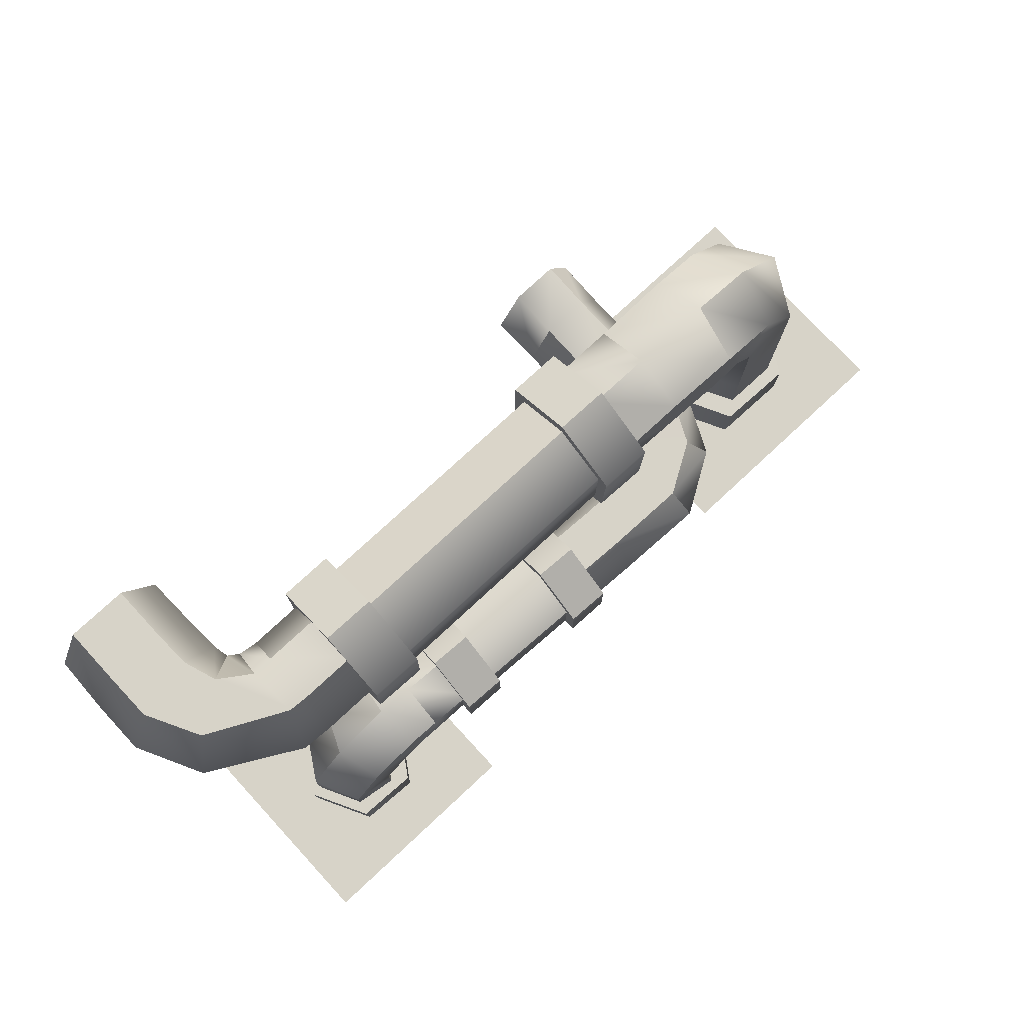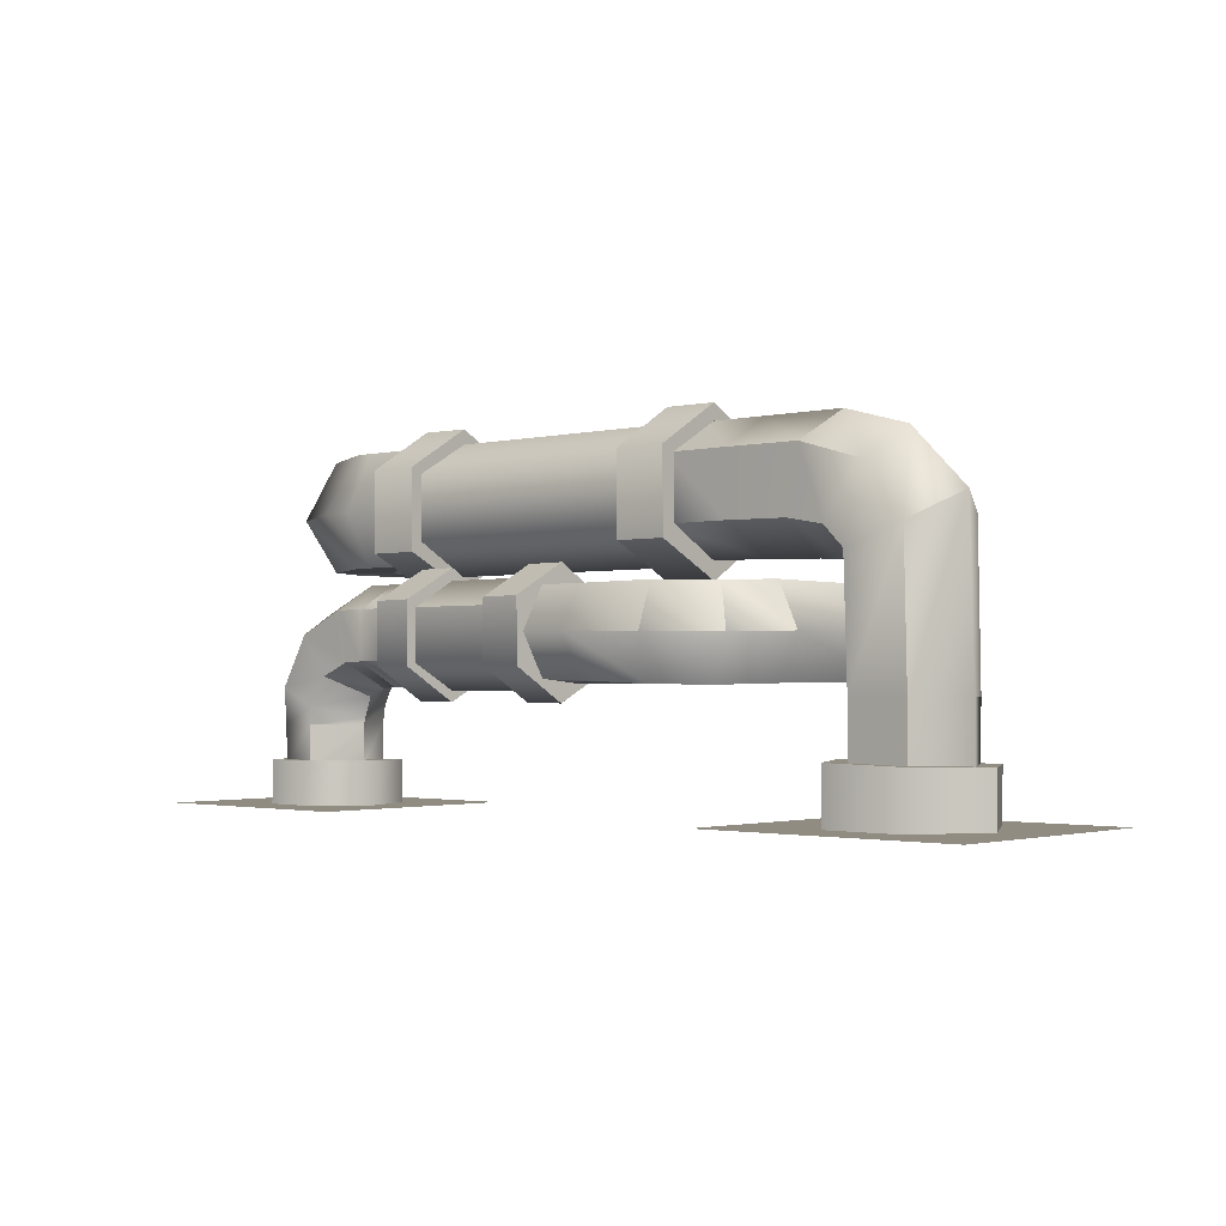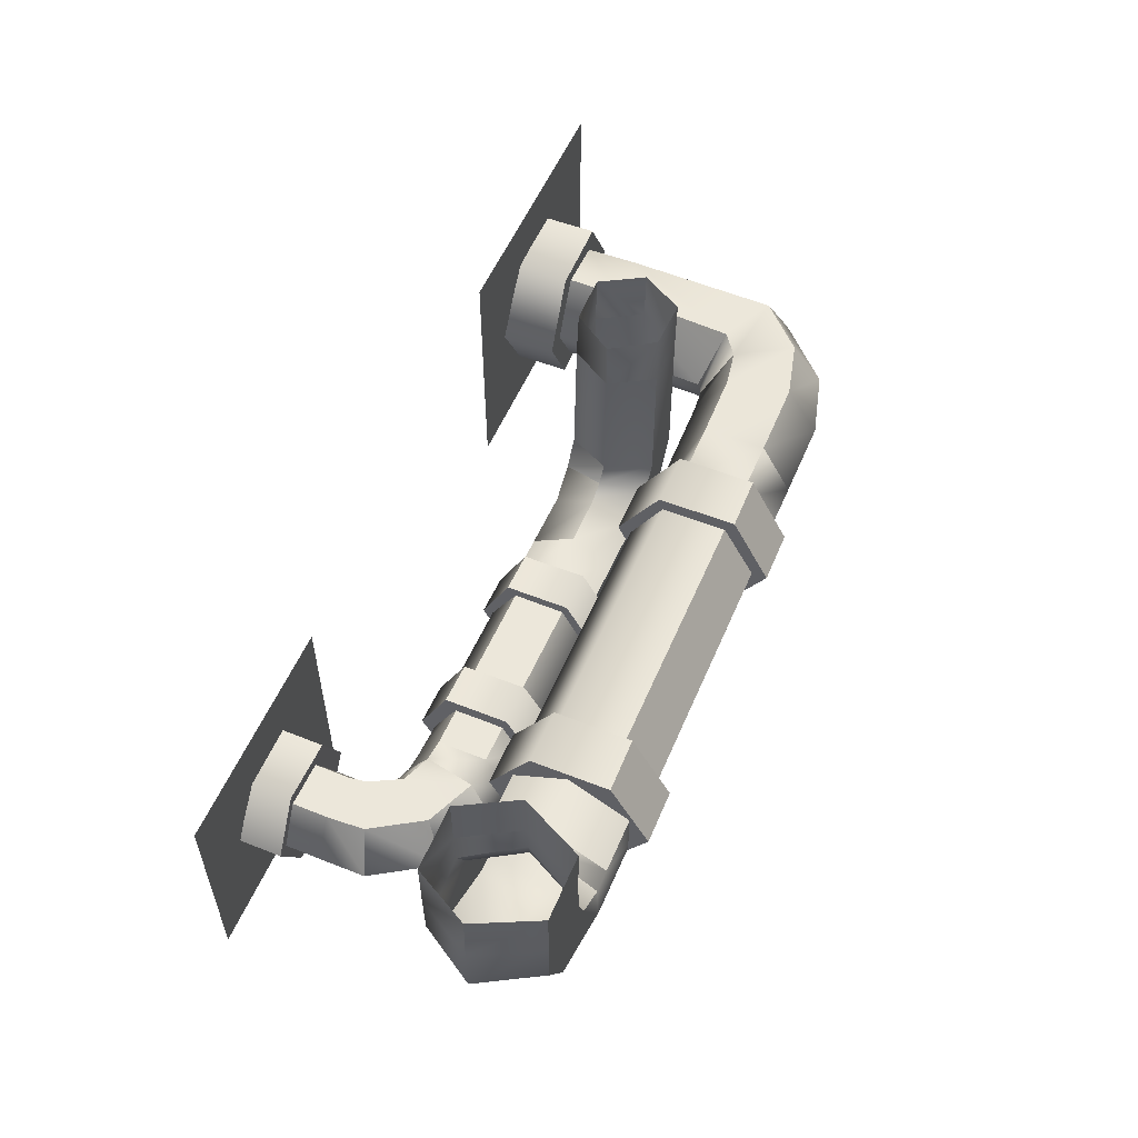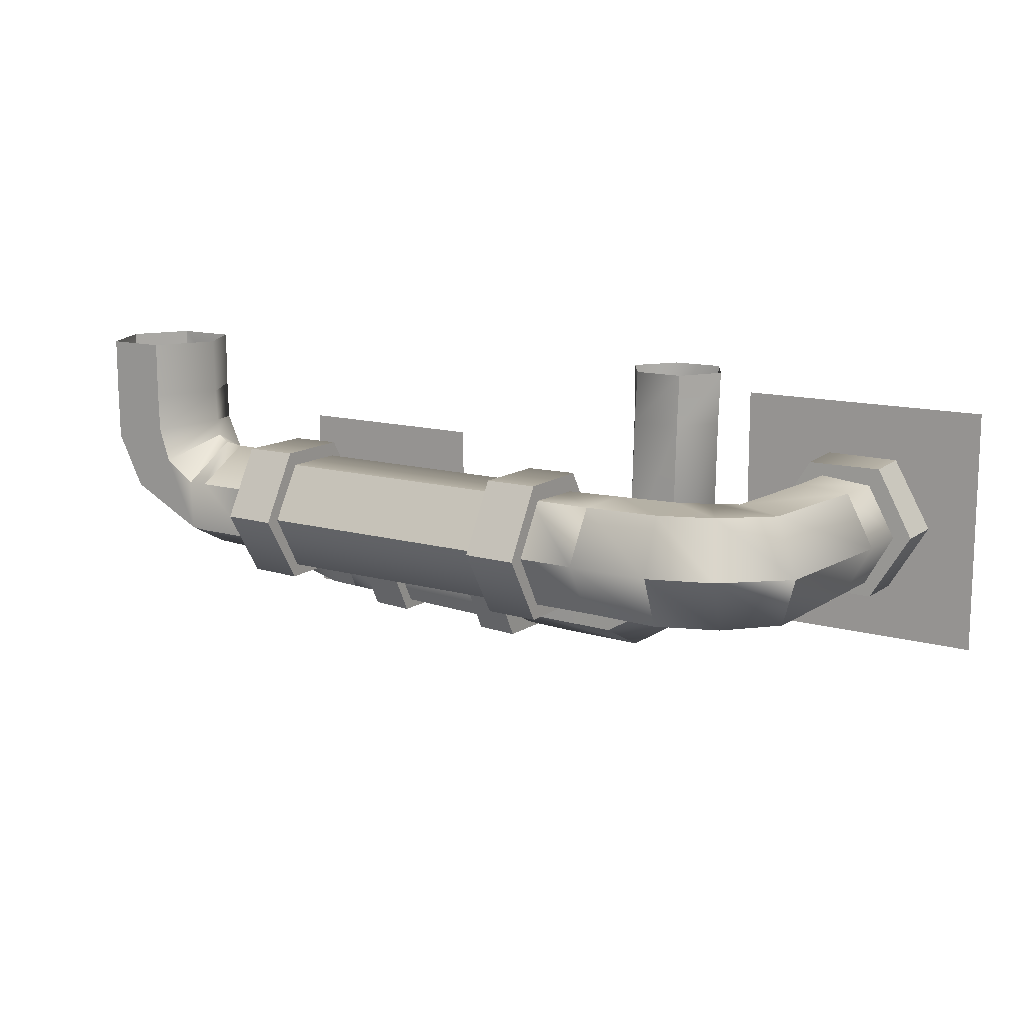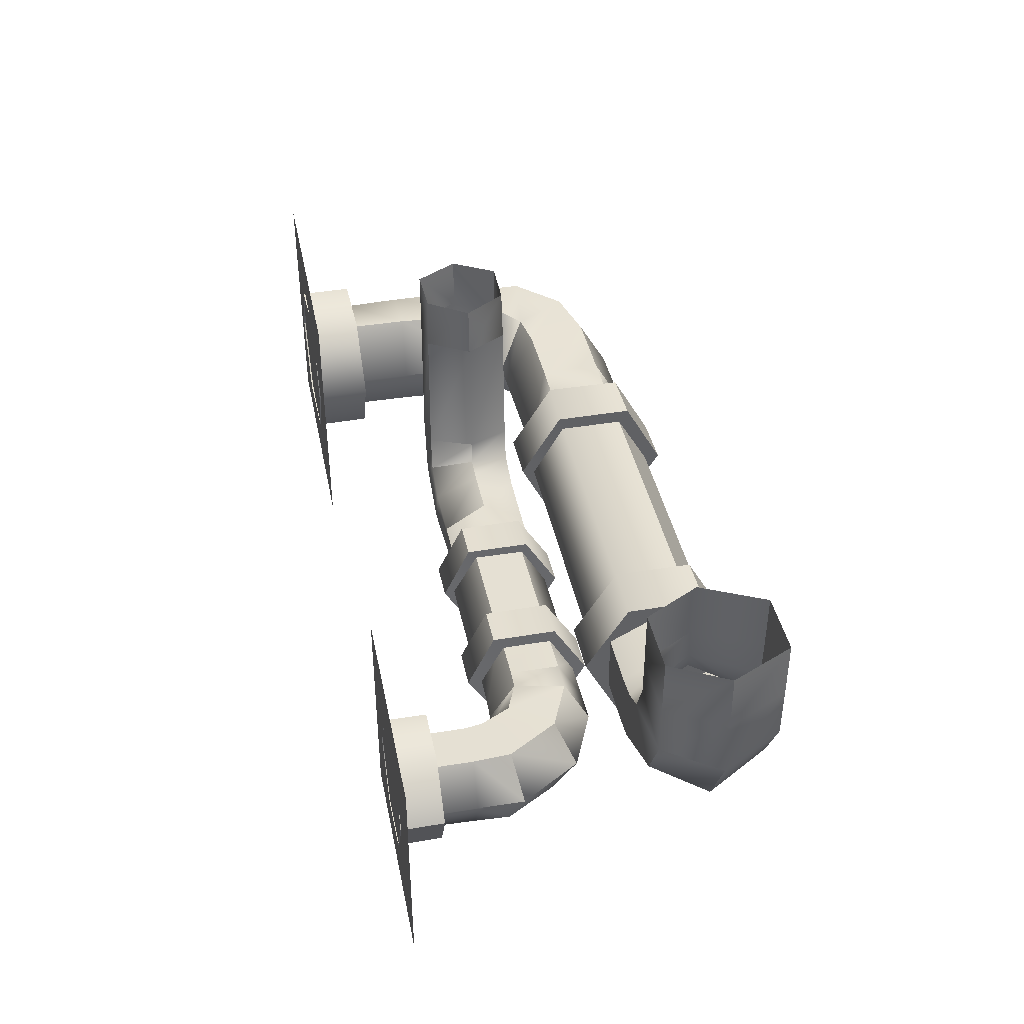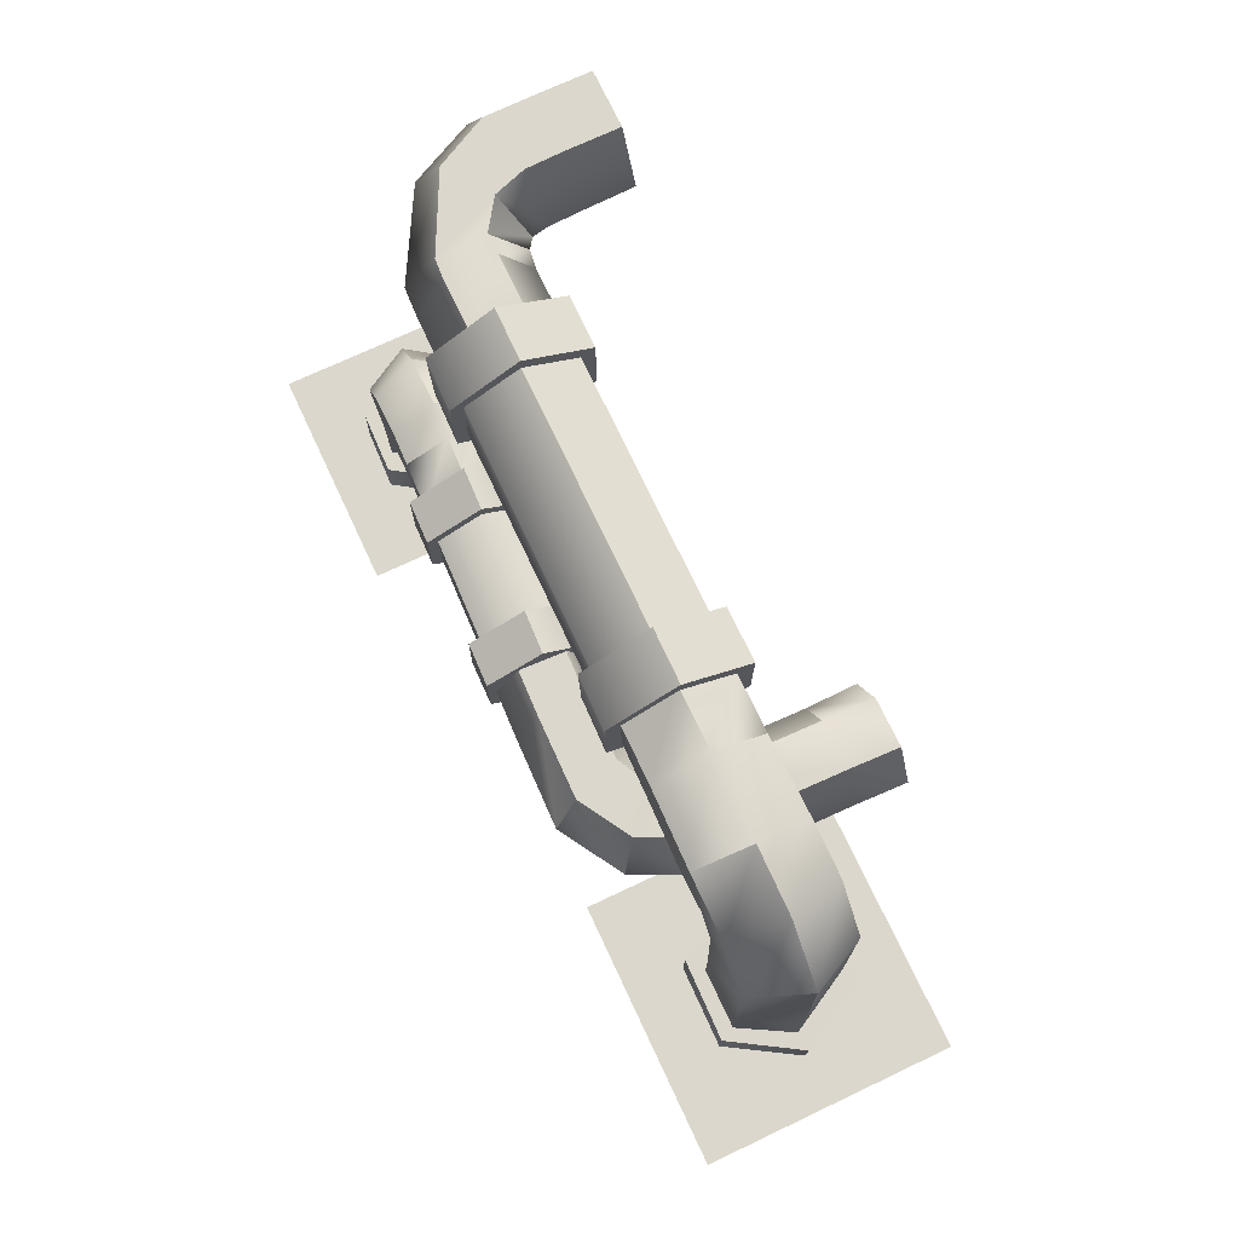
<metadata>
{"format":"obj","ext":"obj","renderer":"f3d","projection":"perspective","resolution":1024,"background":"white","views":[{"elev":76.9,"azim":-42.8,"up":"+Z"},{"elev":-1.7,"azim":42.1,"up":"+Z"},{"elev":55.4,"azim":-67.0,"up":"+Y"},{"elev":12.6,"azim":33.7,"up":"+Y"},{"elev":40.5,"azim":-101.3,"up":"+Y"},{"elev":73.2,"azim":64.8,"up":"+Z"}]}
</metadata>
<code>
v -14.68 -7.532 0.1773
v 26.91 -7.532 0.1773
v 26.91 -7.532 20.52
v -14.68 -7.532 20.52
v 26.91 9.975 0.1773
v 26.91 9.975 20.52
v -14.68 9.975 0.1773
v -14.68 9.975 20.52
v -5.583 2.885 13.59
v -5.583 2.885 17.04
v 8.827 2.885 17.04
v 8.827 2.885 13.59
v -5.583 -0.106 18.77
v 8.827 -0.106 18.77
v -5.583 -3.097 17.04
v 8.827 -3.097 17.04
v -5.583 -3.097 13.59
v 8.827 -3.097 13.59
v -5.583 -0.106 11.86
v 8.827 -0.106 11.86
v -8.367 -3.73 17.33
v -8.389 -3.632 13.04
v -5.503 -3.703 13.03
v -5.475 -3.77 17.35
v -8.392 0.02624 11.16
v -5.502 -0.002249 11.15
v -8.356 3.614 13.38
v -5.468 3.672 13.43
v -8.319 3.619 17.53
v -5.426 3.628 17.48
v -8.329 -0.09201 19.6
v -5.434 -0.1115 19.57
v 14.46 2.766 13.73
v 14.46 2.766 17.04
v 18.61 2.851 17.02
v 17.95 2.851 13.66
v 14.46 -0.1069 18.7
v 18.93 -0.1069 18.69
v 14.46 -2.98 17.04
v 18.61 -3.065 17.02
v 14.46 -2.98 13.73
v 17.95 -3.065 13.66
v 14.46 -0.1069 12.07
v 17.63 -0.1069 11.99
v 21.61 2.935 16.25
v 19.84 2.943 13.33
v 22.43 -0.02543 17.74
v 21.93 -2.975 16.04
v 19.87 -2.974 13.31
v 18.9 -0.01047 11.89
v 24 2.898 13.88
v 21.09 2.897 12.41
v 25.48 -0.0577 14.74
v 24.14 -3.017 13.28
v 21 -3.016 12.21
v 19.45 -0.06239 11.52
v 24.27 2.694 5.793
v 21.44 2.896 5.909
v 25.82 -0.1971 5.795
v 24.26 -2.97 5.796
v 21.16 -2.968 5.794
v 19.61 -0.06598 5.791
v 10.92 2.687 13.73
v 10.92 2.763 17.04
v 10.92 -0.1096 18.7
v 10.92 -0.1043 18.7
v 10.92 -2.977 17.04
v 10.92 -2.901 13.73
v 10.92 -0.06364 12.14
v 24.27 2.603 2.787
v 21.44 2.896 2.785
v 25.82 -0.1971 2.79
v 24.26 -2.97 2.791
v 21.16 -2.968 2.789
v 19.61 -0.06598 2.786
v 8.471 -3.73 17.33
v 8.449 -3.632 13.04
v 11.33 -3.703 13.03
v 11.36 -3.77 17.35
v 8.446 0.02624 11.16
v 11.34 -0.002249 11.15
v 8.481 3.614 13.38
v 11.37 3.672 13.43
v 8.518 3.619 17.53
v 11.41 3.628 17.48
v 8.509 -0.09201 19.6
v 11.4 -0.1115 19.57
v 24.59 -3.746 2.888
v 20.29 -3.662 2.967
v 20.26 -3.681 0.05033
v 24.57 -3.731 -0.003981
v 18.43 -0.01706 2.986
v 18.35 0.007863 0.01522
v 20.64 3.573 2.891
v 20.62 3.695 0.1296
v 24.79 3.593 2.814
v 24.67 3.663 -0.02278
v 26.83 -0.103 2.817
v 26.8 -0.07287 -0.0002225
v -14.74 6.36 18.58
v -18.05 6.36 18.58
v -18.03 3.606 18.57
v -14.67 4.26 18.57
v -19.71 6.36 15.34
v -19.7 3.279 15.34
v -18.05 6.36 12.46
v -18.03 3.606 12.48
v -14.74 6.36 12.46
v -14.67 4.26 12.48
v -13.08 6.36 15.34
v -13 4.586 15.34
v -16.52 0.7137 18.57
v -14.06 2.464 18.57
v -17.93 -0.2507 15.35
v -16.61 0.8416 12.46
v -13.81 2.426 12.46
v -12.82 3.698 15.35
v -12.25 -1.428 18.57
v -12.36 1.302 18.57
v -12.99 -2.964 15.35
v -12.39 -1.363 12.47
v -12.53 1.773 12.47
v -12.25 3.309 15.35
v -11.22 -1.498 18.57
v -11.22 1.333 18.57
v -11.23 -3.048 15.33
v -11.23 -1.492 12.46
v -11.23 1.614 12.46
v -11.22 3.164 15.34
v -14.74 9.384 18.58
v -18.05 9.385 18.58
v -19.6 9.385 15.34
v -19.6 9.385 15.34
v -18.05 9.385 12.46
v -14.74 9.384 12.45
v -13.15 9.384 15.34
v -8.009 -1.498 18.57
v -8.006 1.333 18.57
v -8.012 -3.048 15.33
v -8.013 -1.492 12.46
v -8.01 1.614 12.46
v -8.007 3.164 15.34
v 3.789 -6.58 7.335
v 3.789 -6.58 10.07
v -4.259 -6.282 10.07
v -4.259 -6.282 7.335
v 3.877 -4.21 11.44
v -4.172 -3.912 11.44
v 3.964 -1.84 10.07
v -4.084 -1.543 10.07
v 3.964 -1.84 7.335
v -4.084 -1.543 7.335
v 3.877 -4.21 5.966
v -4.172 -3.912 5.966
v 5.658 -1.401 10.3
v 5.673 -1.479 6.897
v 3.389 -1.338 6.892
v 3.369 -1.285 10.32
v 5.569 -4.377 5.409
v 3.28 -4.27 5.406
v 5.435 -7.219 7.168
v 3.145 -7.181 7.209
v 5.406 -7.222 10.46
v 3.113 -7.145 10.42
v 5.522 -4.282 12.1
v 3.229 -4.182 12.08
v -6.701 -6.126 7.444
v -6.701 -6.126 10.07
v -8.394 -6.072 10.05
v -7.876 -6.091 7.396
v -6.616 -3.85 11.39
v -8.566 -3.719 11.38
v -6.532 -1.574 10.07
v -8.221 -1.385 10.05
v -6.532 -1.574 7.444
v -7.703 -1.404 7.396
v -6.616 -3.85 6.129
v -7.531 -3.757 6.067
v -11.13 -6.04 8.857
v -9.503 -6.101 6.695
v -11.81 -3.668 9.975
v -10.86 -1.358 8.931
v -9.228 -1.42 6.77
v -8.551 -3.791 5.652
v -12.83 -5.944 6.117
v -10.66 -6.025 5.131
v -13.96 -3.556 6.71
v -12.6 -1.26 6.232
v -10.12 -1.353 5.161
v -8.988 -3.741 4.568
v -12.88 -5.781 4.221
v -10.64 -6.024 4.219
v -14.02 -3.446 4.224
v -12.71 -1.295 4.224
v -10.25 -1.387 4.222
v -9.103 -3.731 4.22
v -4.133 -6.167 7.444
v -4.134 -6.227 10.07
v -4.05 -3.951 11.39
v -4.05 -3.956 11.39
v -2.958 -1.68 10.07
v -2.961 -1.74 7.444
v -4.052 -3.988 6.188
v -12.87 -5.709 2.174
v -10.64 -6.024 2.172
v -14.02 -3.446 2.177
v -12.71 -1.295 2.177
v -10.25 -1.387 2.175
v -9.103 -3.731 2.173
v -2.152 -1.065 10.3
v -2.138 -1.144 6.897
v -4.422 -1.003 6.892
v -4.442 -0.9492 10.32
v -2.242 -4.042 5.409
v -4.531 -3.935 5.406
v -2.375 -6.884 7.168
v -4.666 -6.845 7.209
v -2.405 -6.887 10.46
v -4.697 -6.809 10.42
v -2.288 -3.947 12.1
v -4.581 -3.846 12.08
v -12.75 -0.6703 2.323
v -9.348 -0.8591 2.318
v -9.355 -0.8448 0.08975
v -12.77 -0.6851 0.1732
v -7.955 -3.806 2.385
v -7.971 -3.818 0.04152
v -9.806 -6.591 2.386
v -9.871 -6.667 0.04309
v -13.1 -6.489 2.386
v -13.08 -6.532 0.03409
v -14.64 -3.495 2.365
v -14.63 -3.523 0.03604
v 13.82 6.364 6.447
v 16.45 6.368 6.447
v 16.31 -1.492 6.38
v 13.67 -0.8757 6.38
v 17.76 6.37 8.724
v 17.62 -1.8 8.724
v 16.45 6.368 11
v 16.31 -1.492 11.07
v 13.82 6.364 11
v 13.67 -0.8757 11.07
v 12.51 6.362 8.724
v 12.35 -0.5677 8.724
v 15.01 -4.183 6.31
v 12.91 -2.474 6.309
v 16.1 -4.988 8.655
v 15.09 -4.084 11
v 12.99 -2.375 11
v 11.9 -1.57 8.653
v 12.21 -5.779 6.344
v 11.3 -3.579 6.343
v 12.76 -7.018 8.688
v 12.32 -5.732 11.03
v 11.35 -3.207 11.03
v 10.8 -1.968 8.686
v 7.983 -5.678 6.504
v 8.064 -3.435 6.344
v 7.94 -6.906 8.796
v 7.986 -5.673 10.99
v 8.075 -3.212 10.99
v 8.118 -1.984 8.692
v 13.92 9.169 6.509
v 16.55 9.17 6.449
v 17.86 9.171 8.727
v 17.86 9.171 8.722
v 16.55 9.17 11
v 13.92 9.169 10.94
v 12.46 9.168 8.69
v 5.095 -5.571 6.576
v 5.176 -3.328 6.344
v 5.052 -6.799 8.796
v 5.098 -5.566 10.99
v 5.187 -3.106 10.99
v 5.23 -1.878 8.692
v 29.53 6.753 0.08158
v 15.42 6.753 0.08162
v 15.42 -6.776 0.08162
v 29.53 -6.776 0.08158
v -5.419 2.288 0.08158
v -17.6 2.288 0.08161
v -17.6 -9.388 0.08161
v -5.419 -9.388 0.08158
g collision_pipes collision props
f 1 2 3 4
f 2 5 6 3
f 7 1 4 8
g LargeStraightPipe2 LargePipe2 geometry props
f 9 10 11 12
f 10 13 14 11
f 13 15 16 14
f 15 17 18 16
f 17 19 20 18
f 19 9 12 20
g new_End5 LargePipe2 geometry props
f 21 22 23 24
f 22 25 26 23
f 25 27 28 26
f 27 29 30 28
f 29 31 32 30
f 31 21 24 32
f 21 31 29 27 25 22
f 24 23 26 28 30 32
g LargePipe2Elbow2 LargePipe2 geometry props
f 33 34 35 36
f 34 37 38 35
f 37 39 40 38
f 39 41 42 40
f 41 43 44 42
f 43 33 36 44
f 36 35 45 46
f 35 38 47 45
f 38 40 48 47
f 40 42 49 48
f 42 44 50 49
f 44 36 46 50
f 46 45 51 52
f 45 47 53 51
f 47 48 54 53
f 48 49 55 54
f 49 50 56 55
f 50 46 52 56
f 52 51 57 58
f 51 53 59 57
f 53 54 60 59
f 54 55 61 60
f 55 56 62 61
f 56 52 58 62
f 34 33 63 64
f 37 34 64 65
f 39 37 66 67
f 41 39 67 68
f 43 41 68 69
f 33 43 69 63
f 58 57 70 71
f 57 59 72 70
f 59 60 73 72
f 60 61 74 73
f 61 62 75 74
f 62 58 71 75
g new_End7 LargePipe2 geometry props
f 76 77 78 79
f 77 80 81 78
f 80 82 83 81
f 82 84 85 83
f 84 86 87 85
f 86 76 79 87
f 76 86 84 82 80 77
f 79 78 81 83 85 87
g new_End8 LargePipe2 geometry props
f 88 89 90 91
f 89 92 93 90
f 92 94 95 93
f 94 96 97 95
f 96 98 99 97
f 98 88 91 99
f 88 98 96 94 92 89
g LargePipe2Elbow1 LargePipe2 geometry props
f 100 101 102 103
f 101 104 105 102
f 104 106 107 105
f 106 108 109 107
f 108 110 111 109
f 110 100 103 111
f 103 102 112 113
f 102 105 114 112
f 105 107 115 114
f 107 109 116 115
f 109 111 117 116
f 111 103 113 117
f 113 112 118 119
f 112 114 120 118
f 114 115 121 120
f 115 116 122 121
f 116 117 123 122
f 117 113 119 123
f 119 118 124 125
f 118 120 126 124
f 120 121 127 126
f 121 122 128 127
f 122 123 129 128
f 123 119 125 129
f 101 100 130 131
f 104 101 131 132
f 106 104 133 134
f 108 106 134 135
f 110 108 135 136
f 100 110 136 130
f 125 124 137 138
f 124 126 139 137
f 126 127 140 139
f 127 128 141 140
f 128 129 142 141
f 129 125 138 142
g SmallStraightPipe2 SmallPipe2 geometry props
f 143 144 145 146
f 144 147 148 145
f 147 149 150 148
f 149 151 152 150
f 151 153 154 152
f 153 143 146 154
g new_End5 SmallPipe2 geometry props
f 155 156 157 158
f 156 159 160 157
f 159 161 162 160
f 161 163 164 162
f 163 165 166 164
f 165 155 158 166
f 155 165 163 161 159 156
f 158 157 160 162 164 166
g SmallPipe2Elbow2 SmallPipe2 geometry props
f 167 168 169 170
f 168 171 172 169
f 171 173 174 172
f 173 175 176 174
f 175 177 178 176
f 177 167 170 178
f 170 169 179 180
f 169 172 181 179
f 172 174 182 181
f 174 176 183 182
f 176 178 184 183
f 178 170 180 184
f 180 179 185 186
f 179 181 187 185
f 181 182 188 187
f 182 183 189 188
f 183 184 190 189
f 184 180 186 190
f 186 185 191 192
f 185 187 193 191
f 187 188 194 193
f 188 189 195 194
f 189 190 196 195
f 190 186 192 196
f 168 167 197 198
f 171 168 198 199
f 173 171 200 201
f 175 173 201 202
f 177 175 202 203
f 167 177 203 197
f 192 191 204 205
f 191 193 206 204
f 193 194 207 206
f 194 195 208 207
f 195 196 209 208
f 196 192 205 209
g new_End7 SmallPipe2 geometry props
f 210 211 212 213
f 211 214 215 212
f 214 216 217 215
f 216 218 219 217
f 218 220 221 219
f 220 210 213 221
f 210 220 218 216 214 211
f 213 212 215 217 219 221
g new_End8 SmallPipe2 geometry props
f 222 223 224 225
f 223 226 227 224
f 226 228 229 227
f 228 230 231 229
f 230 232 233 231
f 232 222 225 233
f 222 232 230 228 226 223
g SmallPipe2Elbow1 SmallPipe2 geometry props
f 234 235 236 237
f 235 238 239 236
f 238 240 241 239
f 240 242 243 241
f 242 244 245 243
f 244 234 237 245
f 237 236 246 247
f 236 239 248 246
f 239 241 249 248
f 241 243 250 249
f 243 245 251 250
f 245 237 247 251
f 247 246 252 253
f 246 248 254 252
f 248 249 255 254
f 249 250 256 255
f 250 251 257 256
f 251 247 253 257
f 253 252 258 259
f 252 254 260 258
f 254 255 261 260
f 255 256 262 261
f 256 257 263 262
f 257 253 259 263
f 235 234 264 265
f 238 235 265 266
f 240 238 267 268
f 242 240 268 269
f 244 242 269 270
f 234 244 270 264
f 259 258 271 272
f 258 260 273 271
f 260 261 274 273
f 261 262 275 274
f 262 263 276 275
f 263 259 272 276
g circleshadows1 shadows geometry props
f 277 278 279 280
g circleshadows2 shadows geometry props
f 281 282 283 284

</code>
